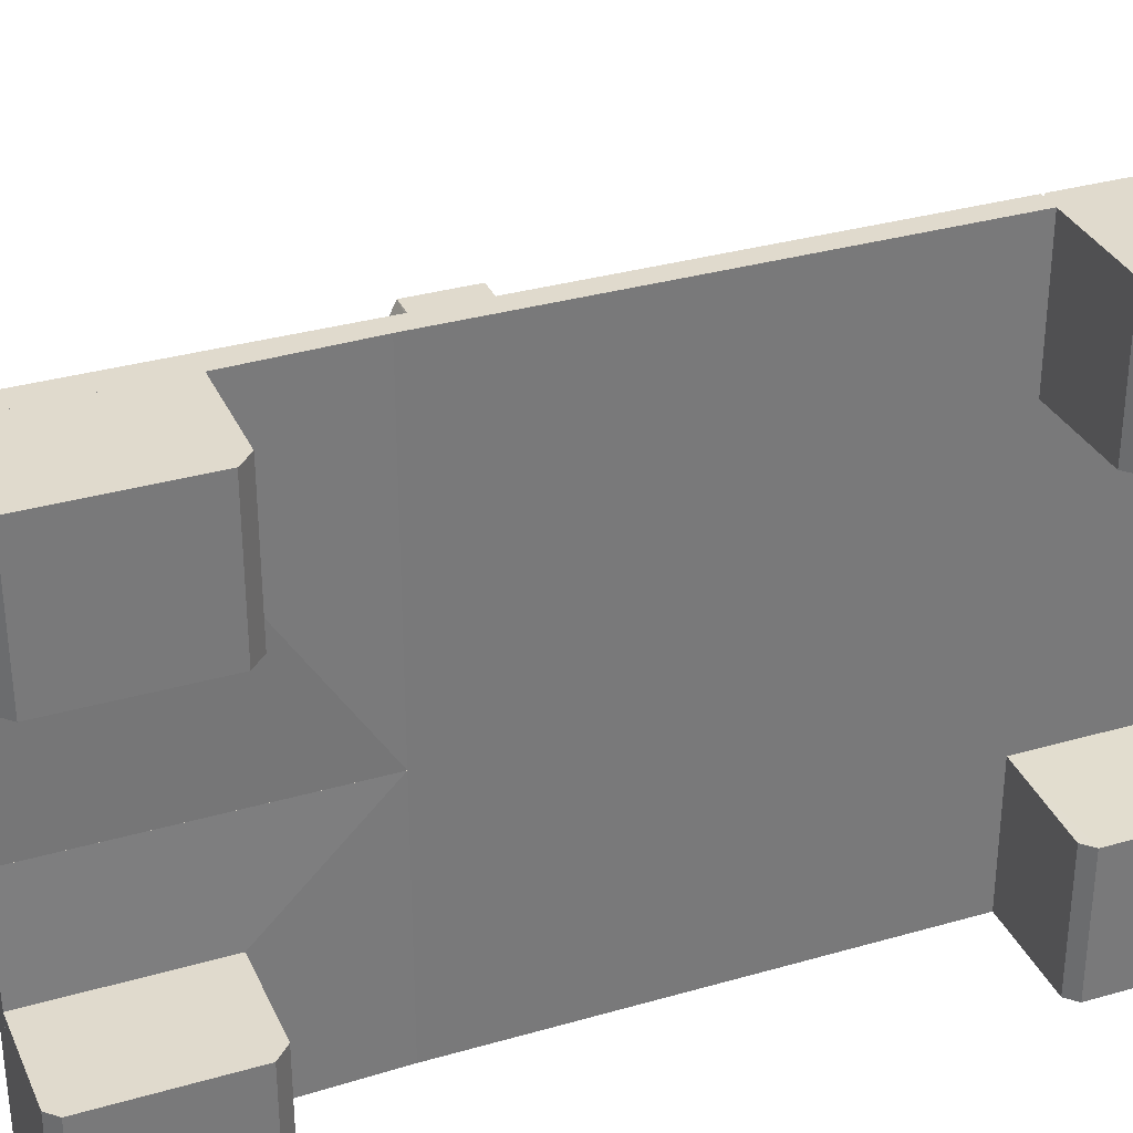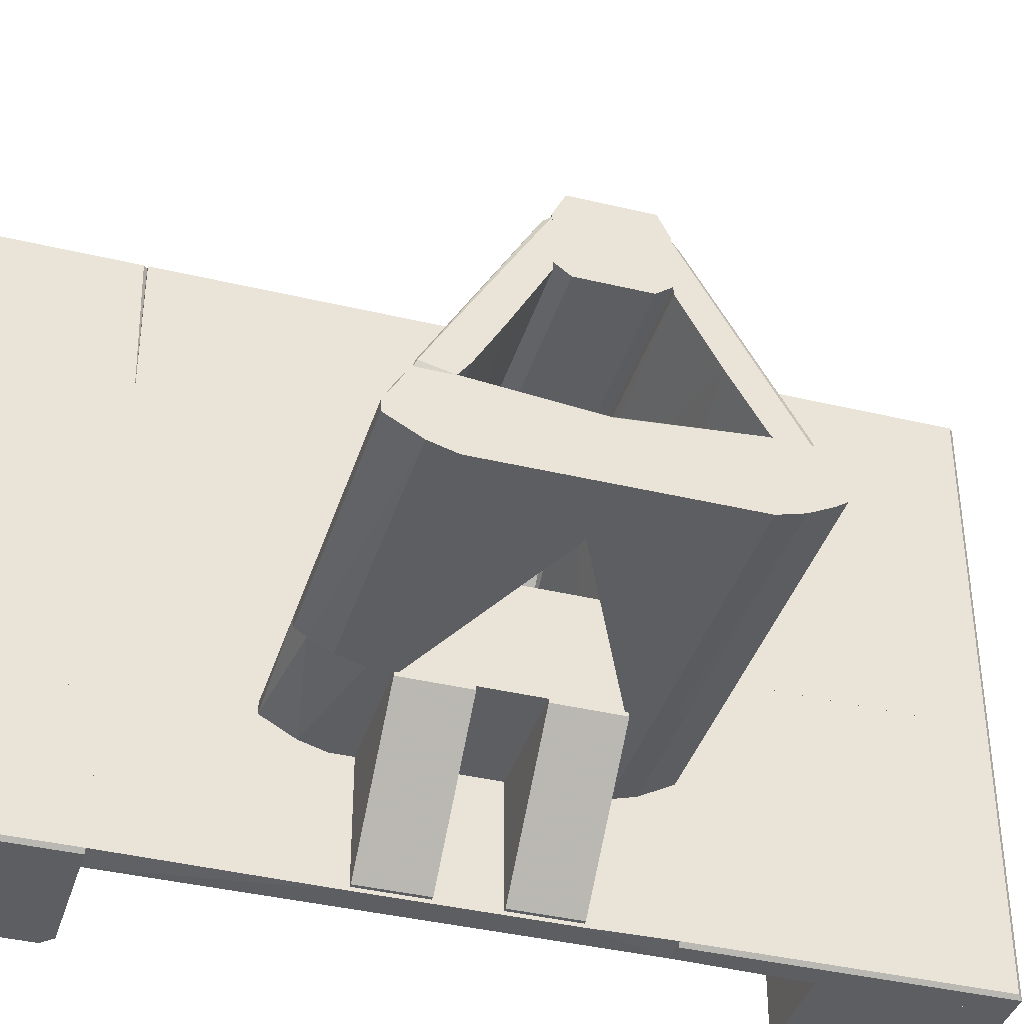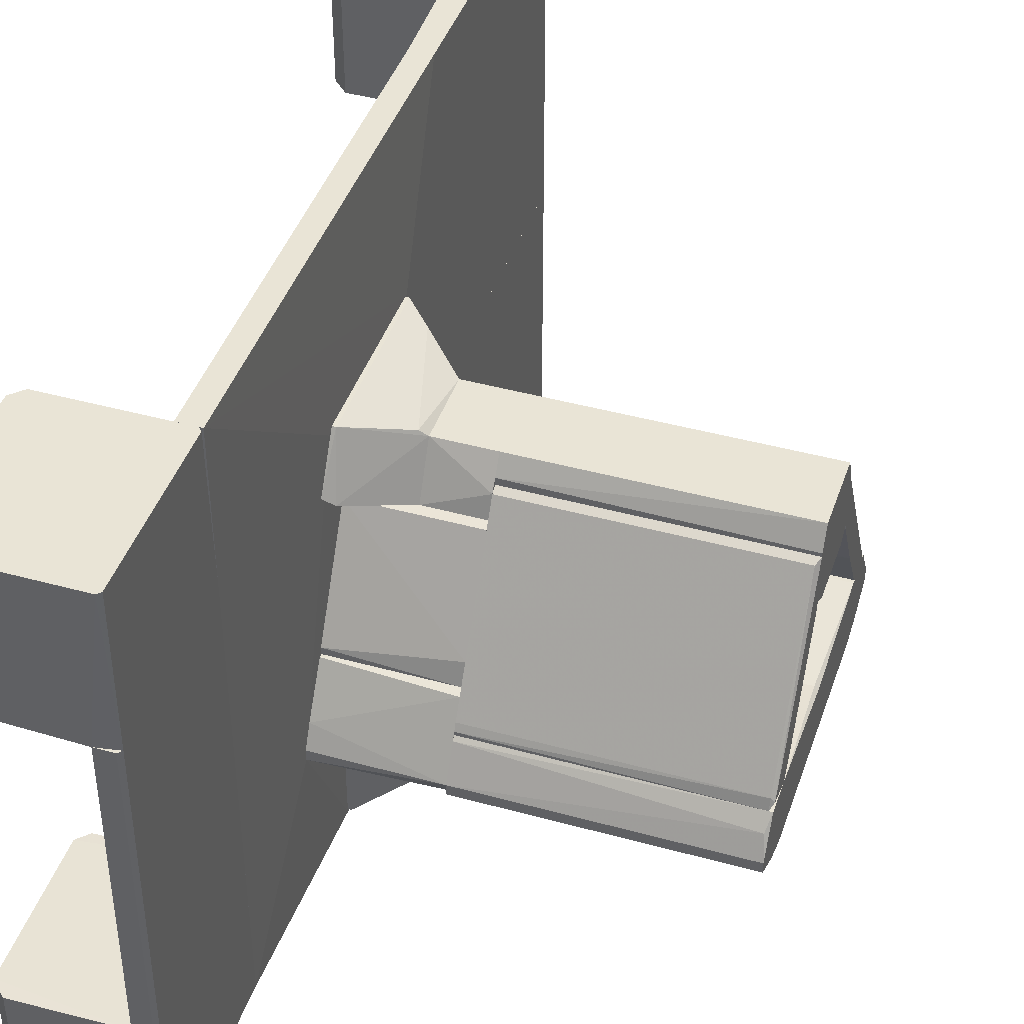
<metadata>
{"format":"obj","ext":"obj","renderer":"f3d","projection":"perspective","resolution":1024,"background":"white","views":[{"elev":33.0,"azim":-111.7,"up":"+Z"},{"elev":-39.0,"azim":73.3,"up":"+Z"},{"elev":42.7,"azim":18.2,"up":"+Z"}]}
</metadata>
<code>
o convex_0
v 0.01599 -0.1895 0.1025
v -0.000492 -0.4955 -0.001177
v -0.000492 -0.1895 -0.001177
v -0.000492 -0.4955 0.392
v 0.01363 -0.4955 0.001209
v 0.01363 -0.1895 0.392
v 0.01363 -0.4955 0.392
v -0.000492 -0.1895 0.392
v 0.01599 -0.2413 -0.001177
v 0.01599 -0.3613 0.2765
v 0.01599 -0.4155 0.09537
v 0.01363 -0.1895 0.001209
v 0.01599 -0.246 0.2789
v 0.01599 -0.3637 -0.001177
f 11 5 14
f 3 2 4
f 4 2 5
f 1 3 6
f 4 5 7
f 6 4 7
f 3 4 8
f 6 3 8
f 4 6 8
f 2 3 9
f 9 1 10
f 9 10 11
f 7 5 11
f 10 7 11
f 3 1 12
f 1 9 12
f 9 3 12
f 1 6 13
f 6 7 13
f 10 1 13
f 7 10 13
f 5 2 14
f 2 9 14
f 9 11 14
o convex_1
v -0.07818 -0.1 -0.001159
v -0.002849 0.001177 0.09299
v -0.002849 0.001177 -0.001159
v -0.002849 -0.1095 0.09299
v -0.07818 -0.005895 0.09299
v -0.002849 -0.1095 -0.001159
v -0.06875 -0.1095 0.09299
v -0.07111 0.001177 -0.001159
v -0.07818 -0.1 0.09299
v -0.07818 -0.005895 -0.001159
v -0.06875 -0.1095 -0.001159
v -0.07111 0.001177 0.09299
f 22 19 26
f 17 16 18
f 18 16 19
f 15 17 20
f 17 18 20
f 20 18 21
f 18 19 21
f 17 15 22
f 16 17 22
f 19 15 23
f 15 21 23
f 21 19 23
f 15 19 24
f 22 15 24
f 19 22 24
f 15 20 25
f 20 21 25
f 21 15 25
f 19 16 26
f 16 22 26
o convex_2
v -0.002846 -0.1094 -0.00116
v 0.01128 0.001177 0.1707
v -0.000491 0.001177 0.1707
v -0.000491 -0.1895 0.1707
v 0.01363 -0.1895 0.001194
v 0.01363 -0.001193 0.001194
v 0.01363 -0.1895 0.1707
v -0.002846 0.001177 -0.00116
v -0.000491 -0.1895 -0.00116
v 0.01363 -0.001193 0.1707
v -0.002846 -0.1094 0.09297
v -0.002846 0.001177 0.09297
v 0.01128 0.001177 -0.00116
v 0.01128 -0.1895 -0.00116
f 39 31 40
f 28 29 30
f 28 30 33
f 30 31 33
f 31 32 33
f 29 28 34
f 30 27 35
f 31 30 35
f 27 34 35
f 32 28 36
f 28 33 36
f 33 32 36
f 30 29 37
f 27 30 37
f 34 27 37
f 34 37 38
f 29 34 38
f 37 29 38
f 28 32 39
f 32 31 39
f 34 28 39
f 35 34 39
f 35 39 40
f 31 35 40
o convex_3
v -0.07818 -0.1 0.2978
v -0.002849 0.001177 0.392
v -0.002849 0.001177 0.2978
v -0.002849 -0.1095 0.392
v -0.07818 -0.005895 0.392
v -0.002849 -0.1095 0.2978
v -0.06875 -0.1095 0.392
v -0.07111 0.001177 0.2978
v -0.07818 -0.1 0.392
v -0.07818 -0.005895 0.2978
v -0.06875 -0.1095 0.2978
v -0.07111 0.001177 0.392
f 48 45 52
f 43 42 44
f 44 42 45
f 41 43 46
f 43 44 46
f 46 44 47
f 44 45 47
f 43 41 48
f 42 43 48
f 45 41 49
f 41 47 49
f 47 45 49
f 41 45 50
f 48 41 50
f 45 48 50
f 41 46 51
f 46 47 51
f 47 41 51
f 45 42 52
f 42 48 52
o convex_4
v 0.01363 -0.001193 0.392
v -0.000491 -0.1895 0.1707
v -0.000491 0.001177 0.1707
v -0.002846 -0.1094 0.392
v 0.01363 -0.1895 0.1707
v 0.01363 -0.1895 0.392
v 0.01363 -0.001193 0.1707
v -0.002846 0.001177 0.392
v -0.000491 -0.1895 0.392
v -0.002846 -0.1094 0.2978
v -0.002846 0.001177 0.2978
v 0.01128 0.001177 0.392
v 0.01128 0.001177 0.1707
f 55 64 65
f 54 55 57
f 54 57 58
f 53 56 58
f 57 53 58
f 53 57 59
f 57 55 59
f 56 53 60
f 56 54 61
f 54 58 61
f 58 56 61
f 55 54 62
f 54 56 62
f 56 60 62
f 62 60 63
f 60 55 63
f 55 62 63
f 53 59 64
f 60 53 64
f 55 60 64
f 59 55 65
f 64 59 65
o convex_5
v 0.01599 -0.3543 0.2272
v 0.01834 -0.2484 0.279
v 0.03247 -0.2601 0.2719
v 0.01834 -0.3566 0.279
v 0.05601 -0.2625 0.2248
v 0.05601 -0.326 0.2578
v 0.01599 -0.2507 0.2272
v 0.05601 -0.3425 0.2248
v 0.01599 -0.2295 0.246
v 0.01599 -0.3755 0.246
v 0.05601 -0.279 0.2578
v 0.01599 -0.3566 0.279
v 0.01599 -0.2554 0.2248
v 0.02305 -0.2319 0.2413
v 0.02305 -0.3731 0.2413
v 0.01599 -0.3496 0.2248
v 0.05129 -0.3284 0.2625
v 0.01599 -0.2484 0.279
f 74 77 83
f 68 67 69
f 70 71 73
f 72 66 74
f 74 66 75
f 71 70 76
f 69 67 77
f 75 69 77
f 74 75 77
f 66 72 78
f 72 70 78
f 70 73 78
f 67 68 79
f 70 72 79
f 74 67 79
f 72 74 79
f 68 76 79
f 76 70 79
f 71 69 80
f 66 73 80
f 73 71 80
f 75 66 80
f 69 75 80
f 73 66 81
f 66 78 81
f 78 73 81
f 68 69 82
f 69 71 82
f 76 68 82
f 71 76 82
f 67 74 83
f 77 67 83
o convex_6
v 0.09367 -0.279 0.2578
v 0.05601 -0.3425 0.2248
v 0.09367 -0.3425 0.2248
v 0.05601 -0.2625 0.2248
v 0.05601 -0.326 0.2578
v 0.09367 -0.2625 0.2248
v 0.05601 -0.279 0.2578
v 0.09367 -0.326 0.2578
v 0.09367 -0.3378 0.2389
v 0.09367 -0.2672 0.2389
f 87 90 93
f 86 85 87
f 87 85 88
f 84 86 89
f 86 87 89
f 88 84 90
f 87 88 90
f 86 84 91
f 84 88 91
f 91 88 92
f 85 86 92
f 88 85 92
f 86 91 92
f 84 89 93
f 89 87 93
f 90 84 93
o convex_7
v 0.09367 -0.4155 0.09534
v 0.2632 -0.3049 0.1189
v 0.2632 -0.3049 0.07886
v 0.2632 -0.4155 0.09534
v 0.09367 -0.3778 0.1259
v 0.09367 -0.3613 0.07886
v 0.2632 -0.4014 0.1259
v 0.2231 -0.3049 0.1212
v 0.2632 -0.3778 0.07886
v 0.09367 -0.4037 0.1236
v 0.2208 -0.3049 0.07886
v 0.09367 -0.3613 0.1189
v 0.09367 -0.3943 0.08357
v 0.2632 -0.4155 0.1024
v 0.2632 -0.3778 0.1259
v 0.2632 -0.3943 0.08357
v 0.09367 -0.4155 0.1024
v 0.09367 -0.3778 0.07886
v 0.09367 -0.4014 0.1259
v 0.2608 -0.4084 0.1165
v 0.2608 -0.3049 0.1212
v 0.09367 -0.4084 0.09064
v 0.2208 -0.3049 0.1189
f 104 105 116
f 96 95 97
f 94 98 99
f 97 95 100
f 95 96 101
f 96 97 102
f 99 96 102
f 98 94 103
f 96 99 104
f 101 96 104
f 99 98 105
f 98 101 105
f 104 99 105
f 94 99 106
f 94 97 107
f 97 100 107
f 100 95 108
f 98 100 108
f 101 98 108
f 102 97 109
f 106 102 109
f 103 94 110
f 94 107 110
f 99 102 111
f 106 99 111
f 102 106 111
f 100 98 112
f 98 103 112
f 103 100 112
f 100 103 113
f 107 100 113
f 103 110 113
f 110 107 113
f 95 101 114
f 108 95 114
f 101 108 114
f 97 94 115
f 94 106 115
f 109 97 115
f 106 109 115
f 101 104 116
f 105 101 116
o convex_8
v 0.09367 -0.2437 0.07886
v 0.2632 -0.1895 0.1024
v 0.2608 -0.1942 0.1118
v 0.2632 -0.3049 0.07886
v 0.2231 -0.3049 0.1212
v 0.09367 -0.2036 0.1259
v 0.2632 -0.2272 0.1259
v 0.09367 -0.1895 0.09534
v 0.2632 -0.2272 0.07886
v 0.09367 -0.2437 0.1189
v 0.2632 -0.3049 0.1189
v 0.2208 -0.3049 0.07886
v 0.2632 -0.2036 0.1259
v 0.09367 -0.2178 0.08122
v 0.2632 -0.1966 0.09064
v 0.09367 -0.2272 0.1259
v 0.09367 -0.1895 0.1024
v 0.2632 -0.1895 0.09534
v 0.2632 -0.2107 0.08357
v 0.09367 -0.2107 0.08357
v 0.09367 -0.1966 0.1165
v 0.2608 -0.3049 0.1212
v 0.09367 -0.2272 0.07886
v 0.2208 -0.3049 0.1189
f 126 128 140
f 120 118 123
f 117 122 124
f 118 120 125
f 120 117 125
f 122 117 126
f 121 120 127
f 120 123 127
f 117 120 128
f 120 121 128
f 126 117 128
f 118 119 129
f 123 118 129
f 122 123 129
f 117 124 130
f 118 125 131
f 121 123 132
f 123 122 132
f 126 121 132
f 122 126 132
f 119 118 133
f 118 124 133
f 124 122 133
f 124 118 134
f 118 131 134
f 131 124 134
f 125 130 135
f 131 125 135
f 131 135 136
f 130 124 136
f 124 131 136
f 135 130 136
f 129 119 137
f 122 129 137
f 119 133 137
f 133 122 137
f 123 121 138
f 121 127 138
f 127 123 138
f 125 117 139
f 117 130 139
f 130 125 139
f 121 126 140
f 128 121 140
o convex_9
v -0.02874 -0.6062 -0.001177
v 0.01127 -0.4955 0.09534
v -0.000504 -0.4955 0.09534
v -0.000504 -0.6062 0.09534
v -0.07818 -0.5968 0.09298
v -0.07818 -0.5026 -0.001168
v 0.01363 -0.4955 0.001185
v -0.0711 -0.4955 0.09298
v 0.01363 -0.6038 0.001185
v -0.07818 -0.5968 -0.001168
v 0.01363 -0.6038 0.09534
v -0.06876 -0.6062 0.09298
v -0.07818 -0.5026 0.09298
v -0.0711 -0.4955 -0.001168
v -0.06876 -0.6062 -0.001168
v 0.01127 -0.6062 -0.001177
v 0.01362 -0.4955 0.09533
v 0.01127 -0.4955 -0.001177
f 147 156 158
f 142 143 144
f 144 143 145
f 143 142 147
f 143 147 148
f 145 146 150
f 146 141 150
f 142 144 151
f 149 147 151
f 141 144 152
f 144 145 152
f 145 150 152
f 145 143 153
f 146 145 153
f 143 148 153
f 148 146 153
f 146 148 154
f 148 147 154
f 150 141 155
f 141 152 155
f 152 150 155
f 144 141 156
f 147 149 156
f 151 144 156
f 149 151 156
f 147 142 157
f 142 151 157
f 151 147 157
f 141 146 158
f 146 154 158
f 154 147 158
f 156 141 158
o convex_10
v 0.01363 -0.6038 0.2954
v -0.000492 -0.6062 0.09534
v -0.000492 -0.4955 0.09534
v -0.000492 -0.6062 0.2954
v 0.01363 -0.4955 0.09534
v -0.000492 -0.4955 0.2954
v 0.01363 -0.6038 0.09534
v 0.01363 -0.4955 0.2954
v 0.01128 -0.6062 0.2954
v 0.01128 -0.6062 0.09534
f 167 160 168
f 161 160 162
f 160 161 163
f 161 162 164
f 162 159 164
f 163 161 164
f 163 159 165
f 160 163 165
f 159 163 166
f 164 159 166
f 163 164 166
f 162 160 167
f 159 162 167
f 165 159 167
f 165 167 168
f 160 165 168
o convex_11
v 0.04897 -0.2813 0.1566
v 0.01599 -0.3237 0.1471
v 0.01599 -0.2813 0.1471
v 0.01599 -0.3307 0.2248
v 0.09367 -0.3307 0.213
v 0.09367 -0.2743 0.2248
v 0.01599 -0.2743 0.2248
v 0.03953 -0.3237 0.1471
v 0.09367 -0.2813 0.2013
v 0.09367 -0.3307 0.2248
v 0.09367 -0.3237 0.2013
v 0.09367 -0.2743 0.213
v 0.03953 -0.2813 0.1471
v 0.01599 -0.3307 0.213
v 0.01599 -0.2743 0.213
f 175 180 183
f 171 170 172
f 171 172 175
f 172 174 175
f 170 171 176
f 173 170 176
f 174 173 177
f 172 173 178
f 174 172 178
f 173 174 178
f 176 169 179
f 173 176 179
f 177 173 179
f 169 177 179
f 175 174 180
f 177 169 180
f 174 177 180
f 169 176 181
f 176 171 181
f 180 169 181
f 171 180 181
f 172 170 182
f 173 172 182
f 170 173 182
f 171 175 183
f 180 171 183
o convex_12
v -0.06876 -0.6062 0.2978
v 0.01127 -0.4955 0.3919
v -0.0711 -0.4955 0.3919
v -0.000504 -0.4955 0.2954
v 0.01127 -0.6062 0.3919
v 0.01363 -0.6038 0.2954
v -0.07818 -0.5968 0.3919
v -0.07818 -0.5026 0.2978
v 0.01363 -0.4955 0.2954
v -0.07818 -0.5968 0.2978
v -0.06876 -0.6062 0.3919
v -0.07818 -0.5026 0.3919
v 0.01363 -0.4979 0.3919
v -0.0711 -0.4955 0.2978
v 0.01363 -0.6038 0.3919
v -0.000504 -0.6062 0.2954
f 184 193 199
f 186 185 187
f 185 186 188
f 188 186 190
f 187 185 192
f 189 187 192
f 184 190 193
f 191 187 193
f 190 191 193
f 184 188 194
f 190 184 194
f 188 190 194
f 190 186 195
f 186 191 195
f 191 190 195
f 185 188 196
f 192 185 196
f 189 192 196
f 186 187 197
f 191 186 197
f 187 191 197
f 188 189 198
f 196 188 198
f 189 196 198
f 188 184 199
f 189 188 199
f 187 189 199
f 193 187 199
o convex_13
v 0.01599 -0.1942 0.1118
v 0.01599 -0.4155 0.09534
v 0.01599 -0.4155 0.1024
v 0.09367 -0.3684 0.1471
v 0.09366 -0.2272 0.07886
v 0.01599 -0.2154 0.1471
v 0.09366 -0.2154 0.1471
v 0.09367 -0.4084 0.09064
v 0.01599 -0.3896 0.1471
v 0.01599 -0.2272 0.07886
v 0.01599 -0.3778 0.07886
v 0.09366 -0.1895 0.09534
v 0.09367 -0.3919 0.1448
v 0.09367 -0.3778 0.07886
v 0.01599 -0.1895 0.09534
v 0.09367 -0.4155 0.1024
v 0.09366 -0.1895 0.1024
v 0.09366 -0.2107 0.08357
v 0.01599 -0.3943 0.08357
v 0.01599 -0.2107 0.08357
v 0.09131 -0.206 0.133
v 0.01599 -0.4084 0.1165
f 215 212 221
f 200 201 202
f 200 202 205
f 205 203 206
f 205 202 208
f 203 205 208
f 201 200 209
f 201 209 210
f 209 204 210
f 207 203 212
f 203 208 212
f 203 207 213
f 210 204 213
f 211 203 213
f 209 200 214
f 202 201 215
f 201 207 215
f 207 212 215
f 206 203 216
f 203 211 216
f 214 200 216
f 211 214 216
f 204 209 217
f 213 204 217
f 211 213 217
f 214 211 217
f 207 201 218
f 201 210 218
f 213 207 218
f 210 213 218
f 209 214 219
f 217 209 219
f 214 217 219
f 200 205 220
f 205 206 220
f 216 200 220
f 206 216 220
f 208 202 221
f 212 208 221
f 202 215 221
o convex_14
v 0.2632 -0.3331 0.206
v 0.09367 -0.4014 0.1259
v 0.09367 -0.4014 0.1283
v 0.09367 -0.3331 0.2413
v 0.2608 -0.3378 0.2389
v 0.2608 -0.4014 0.1259
v 0.09367 -0.3778 0.1283
v 0.2632 -0.3802 0.1259
v 0.09367 -0.3331 0.206
v 0.09367 -0.3378 0.2389
v 0.2608 -0.399 0.133
v 0.2632 -0.3331 0.2413
v 0.2632 -0.3567 0.1636
v 0.09367 -0.3378 0.1966
v 0.2632 -0.3731 0.1354
v 0.09367 -0.3802 0.1259
v 0.09367 -0.3731 0.1354
v 0.09367 -0.399 0.133
v 0.2632 -0.399 0.1307
f 233 226 240
f 223 224 225
f 224 223 227
f 223 225 228
f 227 223 229
f 225 222 230
f 228 225 230
f 225 224 231
f 226 225 231
f 226 231 232
f 224 227 232
f 222 225 233
f 225 226 233
f 229 222 233
f 222 229 234
f 230 222 235
f 228 230 235
f 222 234 235
f 229 228 236
f 234 229 236
f 223 228 237
f 229 223 237
f 228 229 237
f 228 235 238
f 235 234 238
f 234 236 238
f 236 228 238
f 231 224 239
f 232 231 239
f 224 232 239
f 227 229 240
f 226 232 240
f 232 227 240
f 229 233 240
o convex_15
v 0.09367 -0.3331 0.2107
v 0.2632 -0.2719 0.2436
v 0.2632 -0.2719 0.2107
v 0.09367 -0.2719 0.2107
v 0.09367 -0.326 0.2578
v 0.2632 -0.3331 0.2436
v 0.2632 -0.3237 0.2036
v 0.09367 -0.279 0.2578
v 0.2632 -0.279 0.2578
v 0.09367 -0.2813 0.2036
v 0.2632 -0.326 0.2578
v 0.2632 -0.3331 0.2107
v 0.2632 -0.2813 0.2036
v 0.09367 -0.3237 0.2036
v 0.09367 -0.2719 0.246
v 0.09367 -0.3331 0.246
f 246 251 256
f 242 243 244
f 244 241 245
f 243 242 246
f 243 246 247
f 244 245 248
f 248 245 249
f 246 242 249
f 244 243 250
f 241 244 250
f 249 245 251
f 246 249 251
f 246 241 252
f 247 246 252
f 241 247 252
f 243 247 253
f 250 243 253
f 247 250 253
f 247 241 254
f 241 250 254
f 250 247 254
f 242 244 255
f 244 248 255
f 248 249 255
f 249 242 255
f 245 241 256
f 241 246 256
f 251 245 256
o convex_16
v 0.09367 -0.2743 0.2248
v 0.01599 -0.2366 0.1471
v 0.01599 -0.2178 0.1471
v 0.09367 -0.2366 0.1471
v 0.01599 -0.2743 0.2107
v 0.09367 -0.2578 0.2225
v 0.01599 -0.2601 0.2248
v 0.09367 -0.2178 0.1519
v 0.09367 -0.2672 0.1966
v 0.01599 -0.2225 0.1613
v 0.01599 -0.2413 0.1519
v 0.01599 -0.2743 0.2248
v 0.09367 -0.2743 0.2107
v 0.09367 -0.2413 0.1519
v 0.09367 -0.2178 0.1471
f 264 260 271
f 258 259 260
f 259 258 261
f 257 260 262
f 259 261 263
f 257 262 263
f 262 260 264
f 260 257 265
f 259 263 266
f 263 262 266
f 262 264 266
f 264 259 266
f 258 260 267
f 261 258 267
f 265 261 267
f 261 257 268
f 257 263 268
f 263 261 268
f 257 261 269
f 265 257 269
f 261 265 269
f 260 265 270
f 267 260 270
f 265 267 270
f 260 259 271
f 259 264 271
o convex_17
v 0.2632 -0.2719 0.2413
v 0.09367 -0.2248 0.1259
v 0.09367 -0.2272 0.1283
v 0.09367 -0.2672 0.2389
v 0.2608 -0.2036 0.1283
v 0.2632 -0.2719 0.206
v 0.09367 -0.2036 0.1283
v 0.09367 -0.2719 0.206
v 0.2632 -0.2272 0.1283
v 0.2608 -0.2672 0.2389
v 0.09367 -0.2719 0.2413
v 0.2632 -0.206 0.1259
v 0.2632 -0.2483 0.1636
v 0.2608 -0.206 0.133
v 0.09367 -0.2672 0.1966
v 0.09367 -0.2319 0.1354
v 0.09367 -0.2036 0.1259
v 0.2632 -0.2248 0.1259
v 0.09367 -0.206 0.133
f 285 278 290
f 273 274 275
f 273 275 278
f 275 274 279
f 277 272 279
f 274 273 280
f 272 277 280
f 275 272 281
f 272 275 282
f 275 279 282
f 279 272 282
f 272 280 283
f 280 277 284
f 276 278 285
f 281 272 285
f 275 281 285
f 272 283 285
f 283 276 285
f 279 274 286
f 277 279 286
f 284 277 286
f 284 286 287
f 274 280 287
f 280 284 287
f 286 274 287
f 273 278 288
f 278 276 288
f 276 283 288
f 283 273 288
f 280 273 289
f 273 283 289
f 283 280 289
f 278 275 290
f 275 285 290
o convex_18
v 0.09367 -0.3213 0.0765
v 0.01599 -0.3637 0.001177
v 0.01599 -0.3213 0.001177
v 0.01599 -0.3637 0.07886
v 0.09367 -0.3637 0.0765
v 0.01599 -0.3213 0.07886
v 0.09367 -0.3637 0.07886
v 0.01834 -0.3637 0.001177
v 0.09367 -0.3213 0.07886
v 0.01834 -0.3213 0.001177
f 298 293 300
f 293 292 294
f 294 292 295
f 291 293 296
f 293 294 296
f 296 294 297
f 295 291 297
f 294 295 297
f 292 293 298
f 291 295 298
f 295 292 298
f 291 296 299
f 296 297 299
f 297 291 299
f 293 291 300
f 291 298 300
o convex_19
v 0.09367 -0.2413 0.07886
v 0.01599 -0.2837 0.001177
v 0.01599 -0.2413 0.001177
v 0.01599 -0.2837 0.07886
v 0.09367 -0.2837 0.0765
v 0.01599 -0.2413 0.07886
v 0.01834 -0.2413 0.001177
v 0.09367 -0.2837 0.07886
v 0.01834 -0.2837 0.001177
v 0.09367 -0.2413 0.0765
f 305 307 310
f 303 302 304
f 304 302 305
f 301 303 306
f 303 304 306
f 304 301 306
f 303 301 307
f 302 303 307
f 301 304 308
f 305 301 308
f 304 305 308
f 305 302 309
f 302 307 309
f 307 305 309
f 301 305 310
f 307 301 310
o convex_20
v 0.09367 -0.3307 0.2248
v 0.01599 -0.3872 0.1471
v 0.01599 -0.3684 0.1471
v 0.09367 -0.3872 0.1471
v 0.01599 -0.3472 0.2225
v 0.09367 -0.3637 0.1519
v 0.01599 -0.3307 0.2107
v 0.09367 -0.3472 0.2225
v 0.09367 -0.3307 0.2107
v 0.09367 -0.3825 0.1613
v 0.01599 -0.3307 0.2248
v 0.01599 -0.3872 0.1519
v 0.01599 -0.3567 0.1636
v 0.09367 -0.3684 0.1471
v 0.09367 -0.3378 0.1966
f 323 317 325
f 312 313 314
f 313 312 315
f 311 314 316
f 313 315 317
f 314 311 318
f 311 315 318
f 311 316 319
f 317 311 319
f 314 318 320
f 318 315 320
f 315 311 321
f 311 317 321
f 317 315 321
f 312 314 322
f 315 312 322
f 314 320 322
f 320 315 322
f 316 313 323
f 313 317 323
f 314 313 324
f 313 316 324
f 316 314 324
f 319 316 325
f 317 319 325
f 316 323 325

</code>
